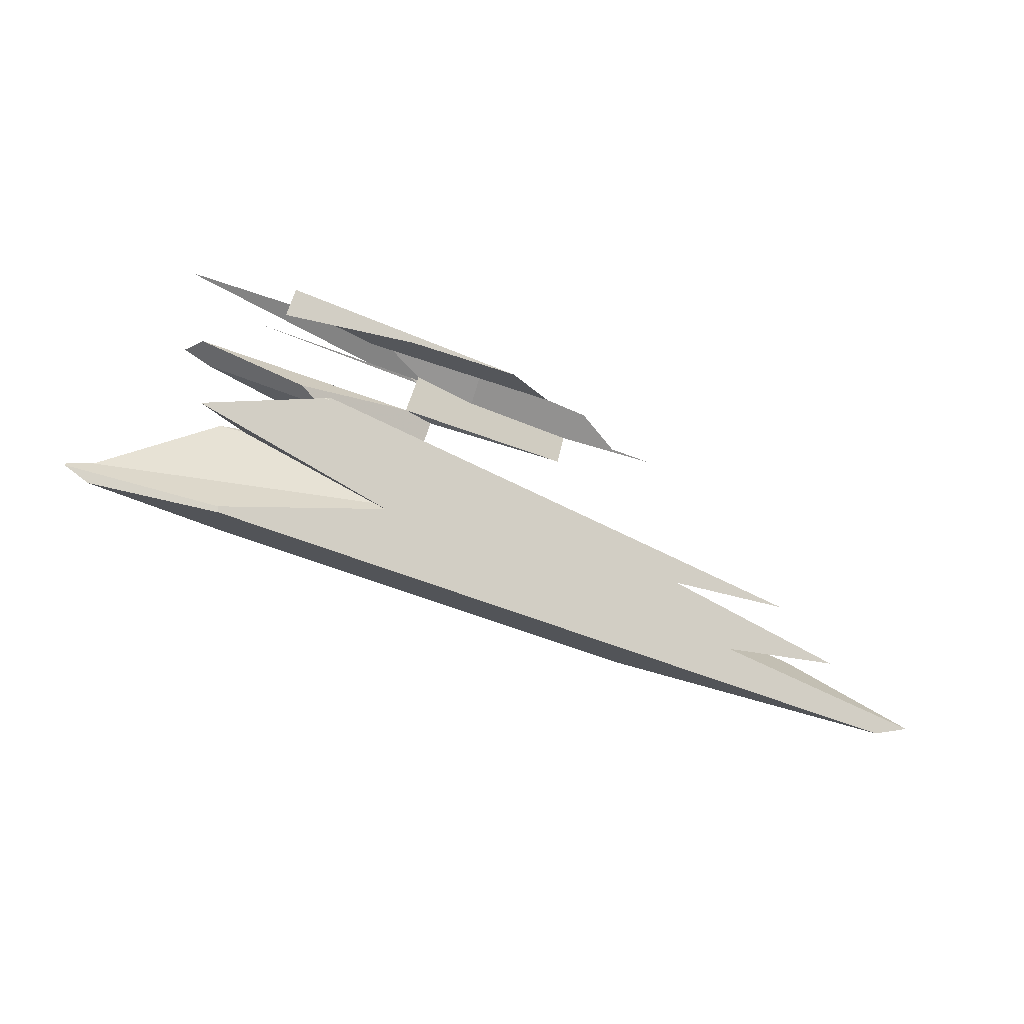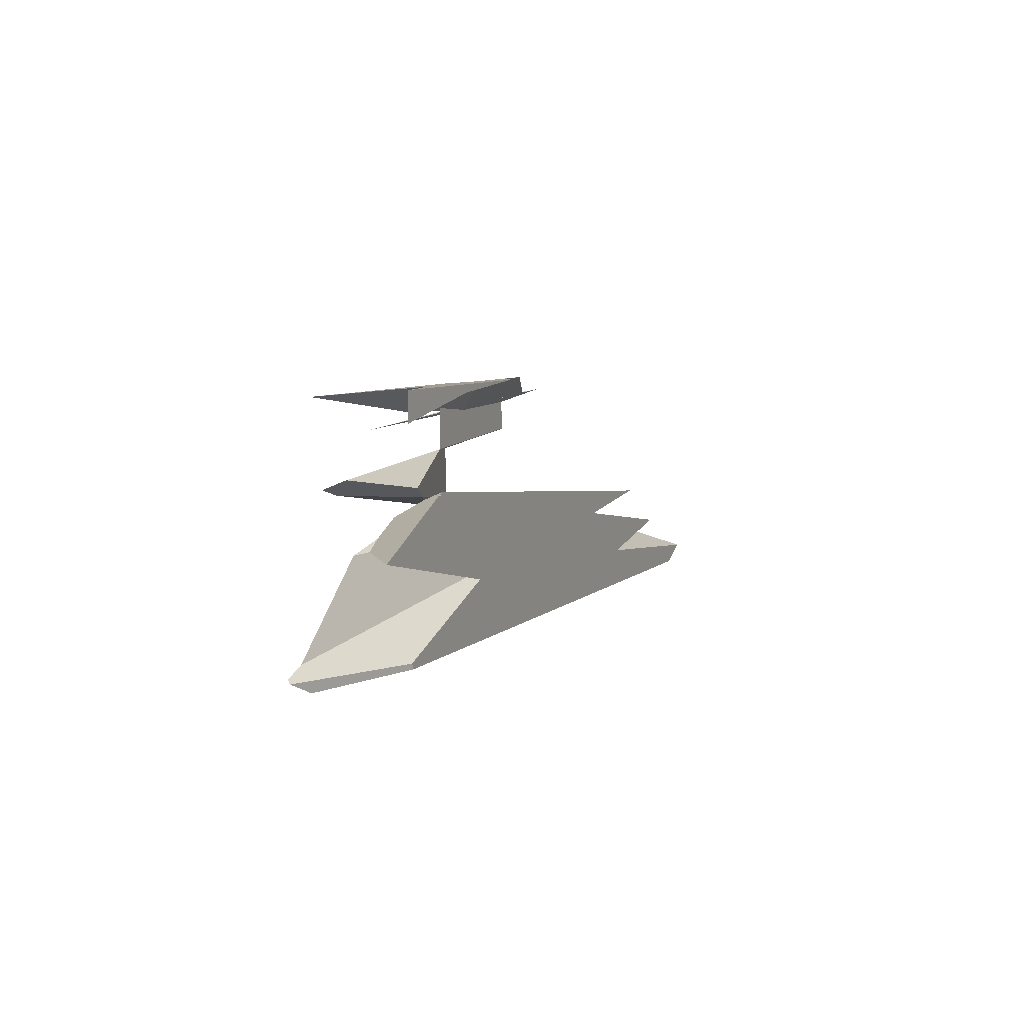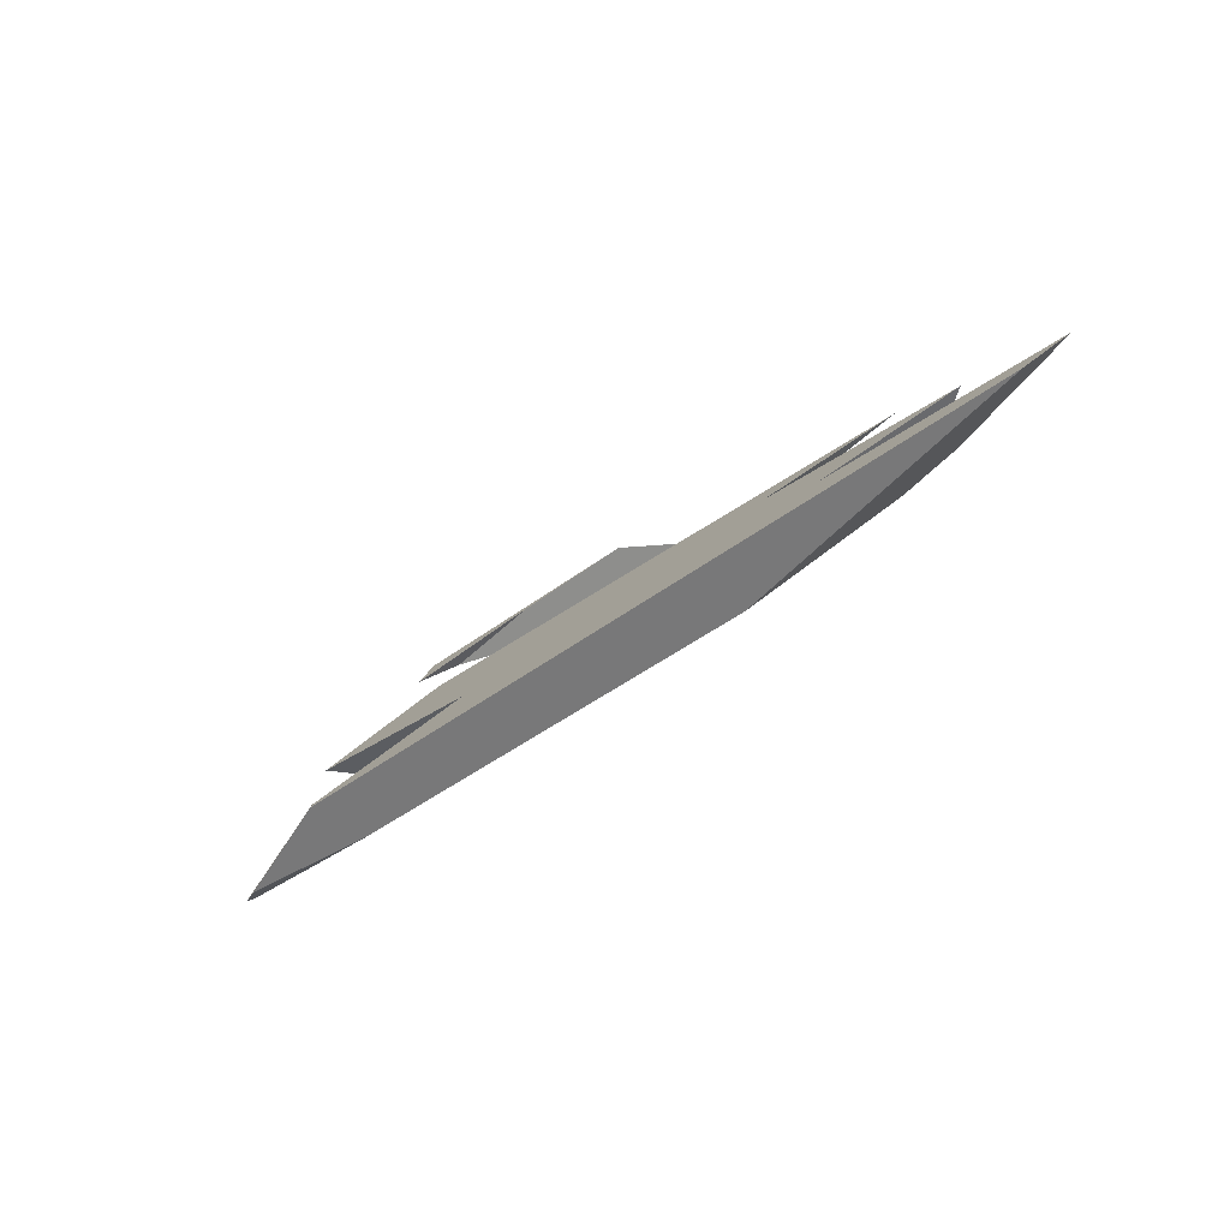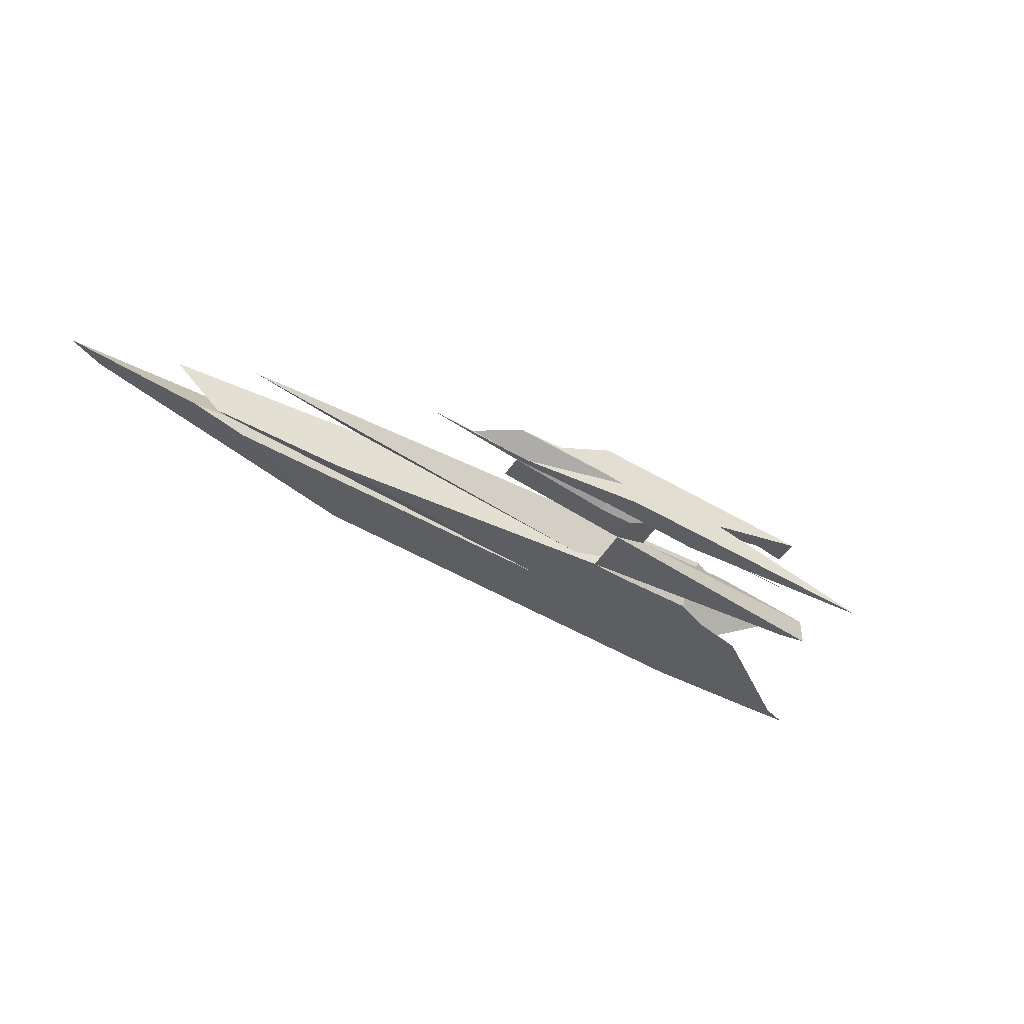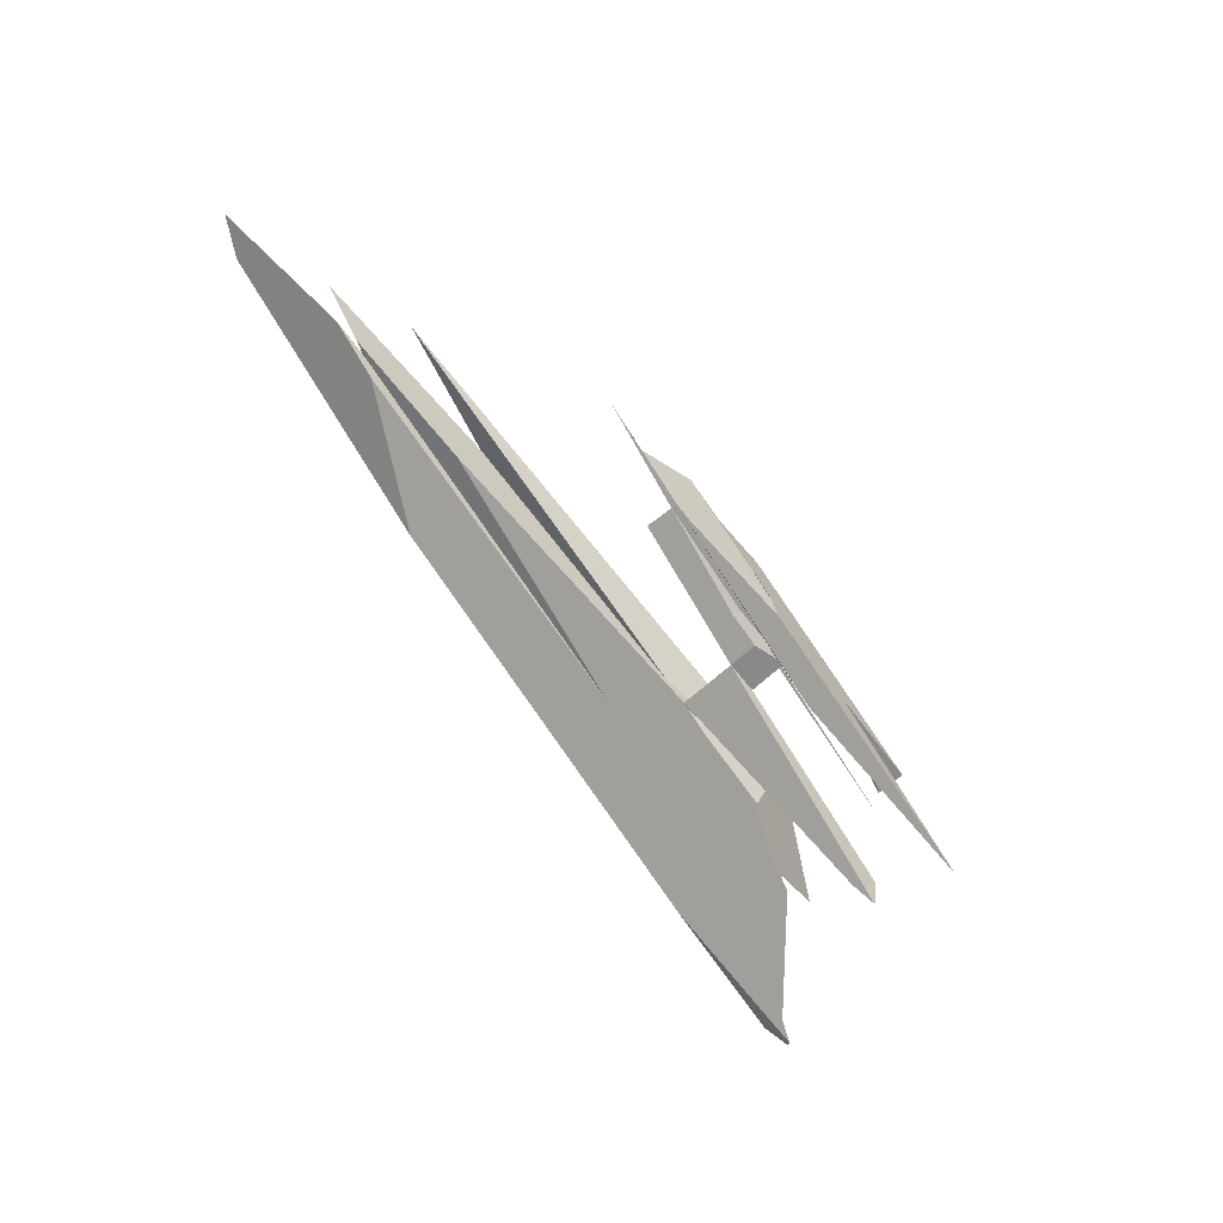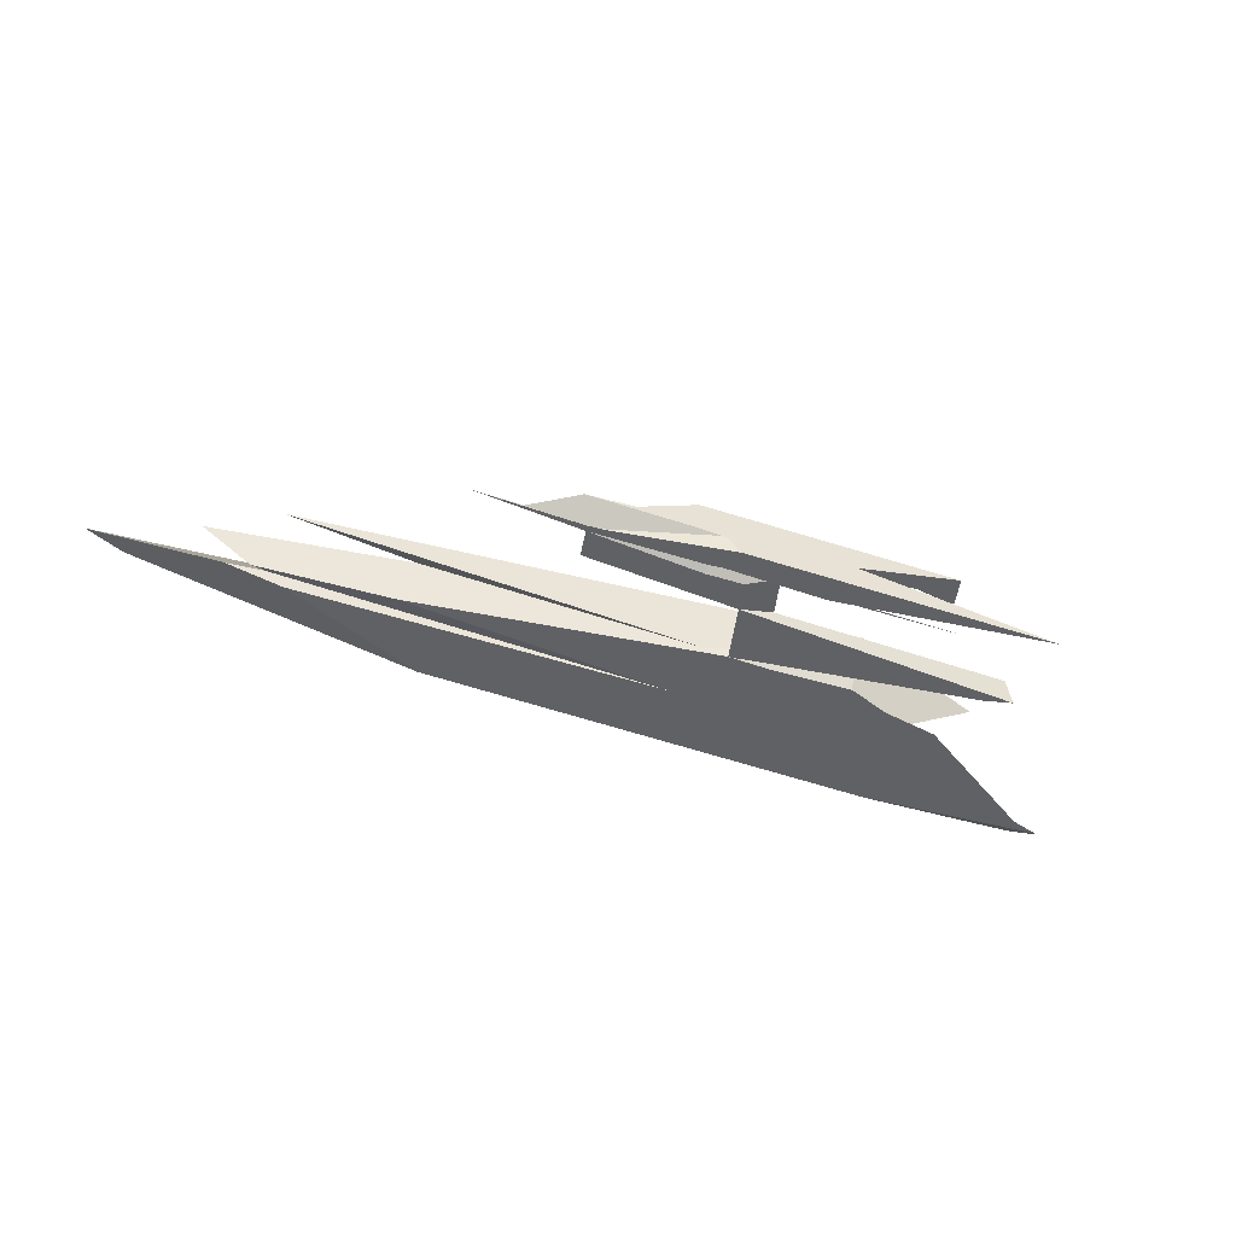
<metadata>
{"format":"obj","ext":"obj","renderer":"f3d","projection":"perspective","resolution":1024,"background":"white","views":[{"elev":-4.8,"azim":149.5,"up":"+Z"},{"elev":23.8,"azim":106.6,"up":"+Z"},{"elev":-64.8,"azim":-145.1,"up":"+Z"},{"elev":-42.9,"azim":-47.5,"up":"+Y"},{"elev":-73.4,"azim":-71.6,"up":"+Y"},{"elev":-55.7,"azim":-31.7,"up":"+Y"}]}
</metadata>
<code>
o WoodenBrokenPlanks_797
v 192.5 4.095 204.2
v 192.6 4.225 204.5
v 193.9 3.929 204.9
v 191.9 4.207 204.3
v 182.7 5.215 201.1
v 176.3 5.727 199.7
v 177.3 6.124 200
v 180.6 4.934 200.9
v 182.8 4.682 201.5
v 192.2 4.341 204.4
v 191.4 3.958 203.4
v 190.6 4.138 203.2
v 182.8 4.29 199.4
v 187.8 3.781 201
v 185.5 3.943 200.1
v 172.7 5.87 198.6
v 169.2 5.141 195.9
v 173.8 4.545 197.1
v 173.7 4.549 197.1
v 189.1 3.669 201.6
v 173.8 4.545 197.1
v 174.9 4.469 197.5
v 182.5 4.674 201.4
v 180.7 7.527 201.3
v 190.5 6.502 204.2
v 189.8 6.681 203.3
v 197.4 5.229 204.8
v 192.4 4.446 203.3
v 197.4 5.15 206.1
v 200.8 5.827 204.7
v 199.8 5.528 206.9
v 197.8 7.048 198.1
v 198 7.07 198.1
v 197.4 7.132 197.9
v 197.8 7.018 198.1
v 197.4 7.093 198.1
v 195.3 7.347 197.3
v 197.4 6.929 198
v 173.9 4.611 196.6
v 168.9 5.067 195.6
v 169.2 5.141 195.9
v 182.9 4.129 199.1
v 185.5 3.943 200.1
v 173.7 4.549 197.1
v 187.9 3.818 200.7
v 188.6 3.929 200.9
v 188 3.85 200.5
v 201.7 3.111 204.3
v 185 6.472 181.3
v 170.6 7.974 177.1
v 165.4 9.427 175.7
v 158.4 8.462 178.4
v 153.8 9.679 177.2
v 146.1 13.49 172.5
v 210.4 2.969 194
v 215.5 2.968 192.3
v 202.4 6.066 190.8
v 161.3 11.94 178.3
v 156.8 9.575 178.3
v 187 5.382 187.3
v 207.3 8.111 188.5
v 216.2 3.971 190.6
v 205 4.384 187.2
v 147.5 14.36 170.9
v 217.6 2.86 192.2
v 207.3 8.032 188.9
v 217.8 3.106 192
v 144.1 14.49 171.2
v 162 12.33 178.3
v 199.9 8.422 189.1
v 191.5 4.1 193.7
v 189.3 4.505 193
v 188.6 4.392 192.9
v 205.2 2.971 195.8
v 203.4 3.516 195.4
v 201 3.273 195.4
v 165.9 7.352 182.6
v 188.5 4.399 192.9
v 194 8.052 189.8
v 166.7 11.15 183.9
v 184.5 9.6 187.3
v 158.2 12.62 177.9
v 151.5 13.13 177.1
v 155.6 9.605 178.1
v 186.8 5.074 192.2
v 188.6 4.39 192.9
v 197.7 5.692 197.7
v 197.2 5.628 197.2
v 197.3 6.24 197.6
v 156.2 12.06 182
v 197.7 3.404 195.8
v 208.3 6.661 197
v 193.3 8.767 189.3
v 186.6 3.804 197.2
v 189.2 4.19 198.1
v 199.4 5.908 199.2
v 205.9 2.131 200.8
v 207.8 1.834 201.9
v 206.8 3.305 202.5
v 191.3 2.8 201.7
v 187.3 3.713 200.6
v 198.3 1.912 204.7
v 175.1 4.386 197.6
v 182.9 3.804 198.5
v 185.8 3.544 199.1
v 185.7 3.506 199.3
v 187.3 3.713 200.6
v 174.7 4.912 194.5
v 174.3 4.734 195.8
v 182.9 4.52 201.5
v 165.4 5.379 194.9
v 206.9 0.8309 208.4
v 198.2 1.738 205.9
v 204.2 1.167 207.3
v 183.9 3.23 201.7
f 3 2 4
f 8 9 4 2
f 2 10 7 8
f 8 7 6
f 8 6 16
f 19 18 21
f 24 25 26
f 7 10 29 25
f 7 25 24
f 25 31 30 26
f 31 25 29
f 32 33 34
f 36 32 34 37
f 18 44 40 39
f 56 55 60 50
f 60 52 50
f 56 50 49
f 56 49 63 65
f 64 68 69 66
f 69 70 66
f 64 66 61
f 77 60 55 73
f 55 74 76 73
f 76 71 73
f 77 73 78
f 80 81 82 83
f 86 78 73
f 37 34 80 90
f 91 71 76
f 92 93 81 34
f 81 80 34
f 92 34 33
f 97 98 94 86
f 93 70 69 82
f 93 82 81
f 100 102 103 21
f 100 21 18
f 104 105 106
f 108 94 105 104
f 108 104 109
f 109 104 39
f 8 110 9
f 44 111 40
f 112 113 114
f 113 112 3 4
f 4 9 110 113
f 114 113 115 103
f 114 103 102
f 115 113 110
f 1 2 3
f 5 6 7
f 1 11 12 10
f 1 10 2
f 13 5 12 14
f 13 14 15
f 16 6 5 13
f 16 13 17
f 13 15 18 19
f 13 19 17
f 20 14 12 11
f 21 22 23 8
f 8 16 17 21
f 21 17 19
f 24 26 27 5
f 27 28 5
f 24 5 7
f 5 28 12
f 28 27 29 10
f 28 10 12
f 27 26 30
f 27 30 31 29
f 33 32 35
f 36 38 35 32
f 38 36 37
f 39 40 41 13
f 39 13 42
f 42 13 43
f 18 43 13 41
f 18 41 44
f 18 39 42 43
f 45 46 47
f 48 46 45
f 47 46 48
f 47 48 45
f 51 50 52 53
f 51 53 54
f 55 56 57
f 58 54 53 59
f 52 60 59 53
f 62 61 66 67
f 65 63 62 67
f 68 64 51 54
f 54 58 69 68
f 56 65 67 66
f 56 66 70 57
f 71 72 73
f 74 75 76
f 74 55 57 79
f 74 79 75
f 80 83 84 78
f 84 77 78
f 80 78 85
f 59 84 83 82
f 59 82 58
f 77 84 59 60
f 87 86 73 72
f 87 72 88
f 85 78 86 87
f 85 87 89
f 89 87 88
f 90 80 85
f 89 38 37 90
f 89 90 85
f 38 89 32
f 71 91 88 72
f 92 75 79 93
f 91 76 75 89
f 33 32 89 92
f 75 92 89
f 91 89 88
f 86 94 95 96
f 86 96 87
f 97 86 87
f 97 87 96 99
f 97 99 98
f 99 96 95
f 95 94 98 99
f 79 57 70 93
f 58 82 69
f 100 101 14 20
f 100 20 102
f 100 18 15 101
f 22 21 103
f 45 101 15
f 14 101 45
f 14 45 15
f 104 106 107 43
f 104 43 42
f 107 106 105 47
f 107 47 45
f 107 45 43
f 47 42 43 45
f 95 47 105 94
f 47 95 108 109
f 47 109 42
f 108 95 94
f 39 104 42
f 39 42 109
f 110 8 23
f 41 111 44
f 40 111 41
f 11 1 3 112
f 11 112 114
f 102 20 11 114
f 23 22 103 115
f 23 115 110
f 49 50 51
f 61 62 63 49
f 61 49 51 64

</code>
